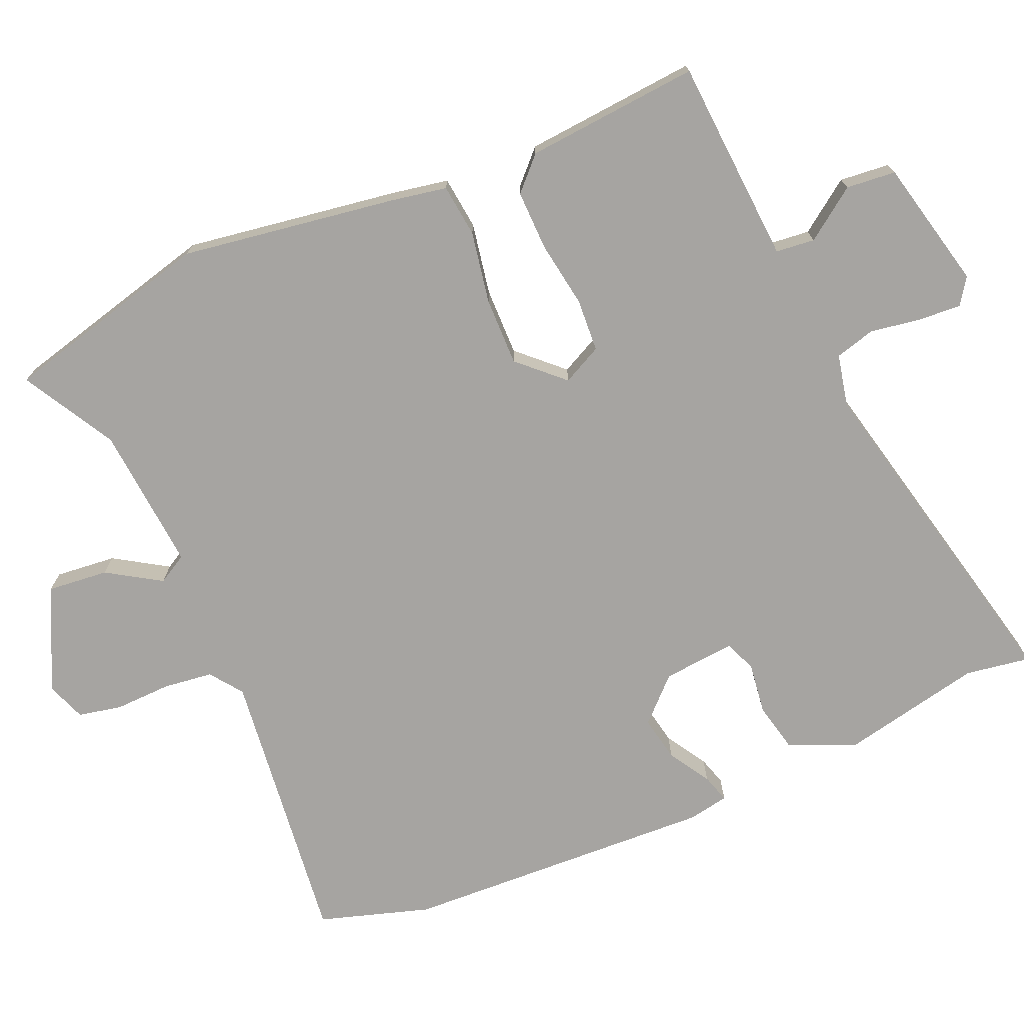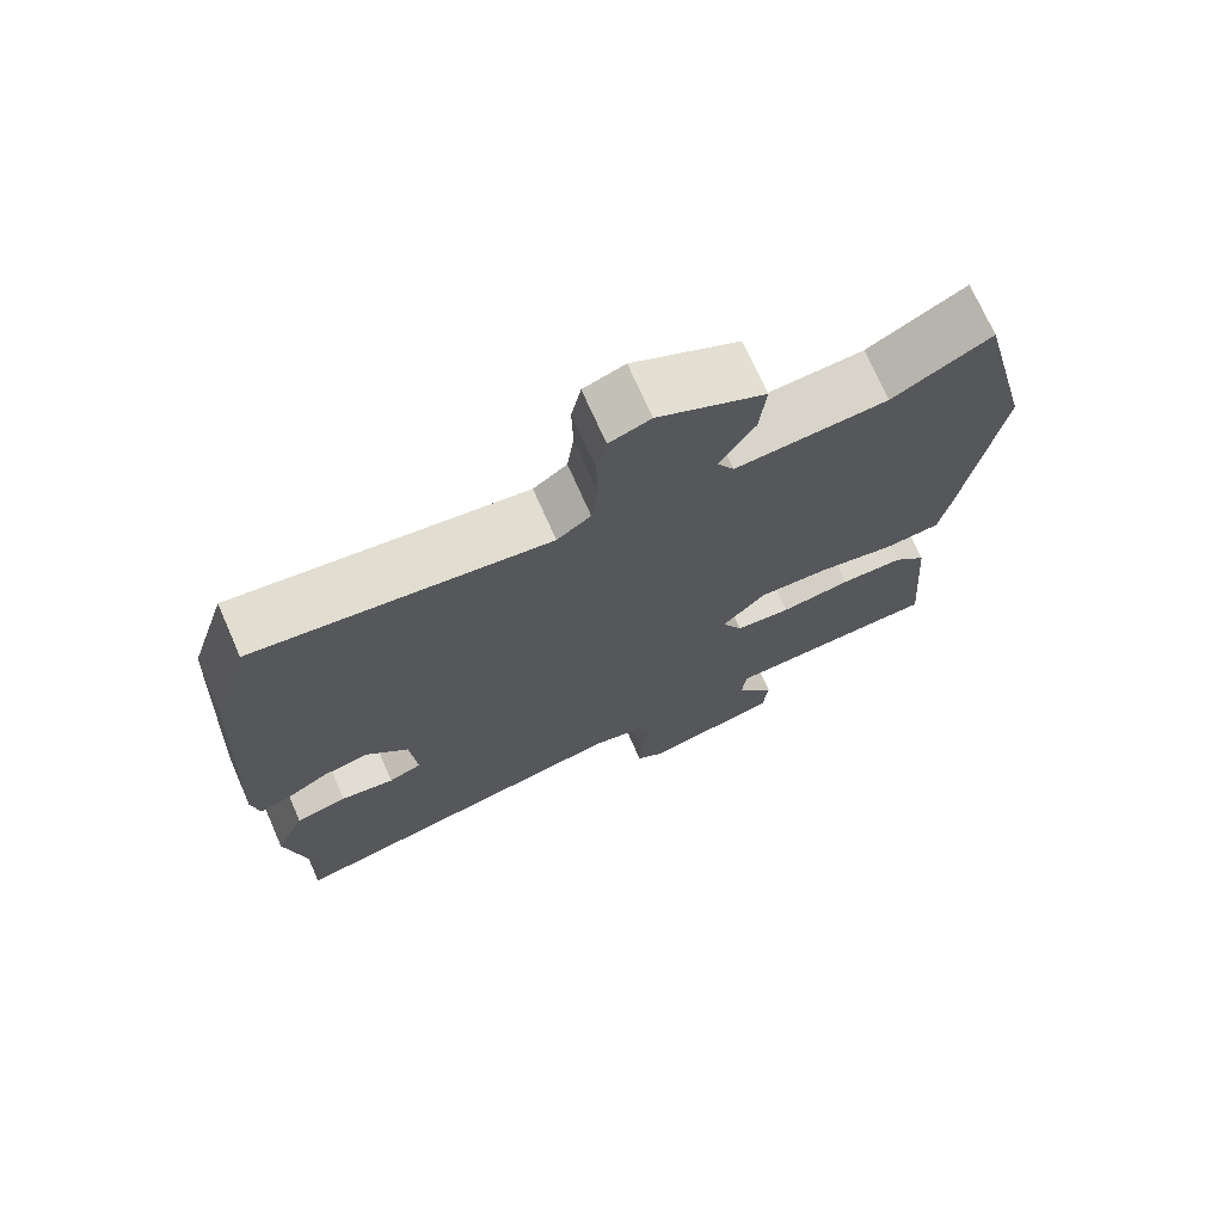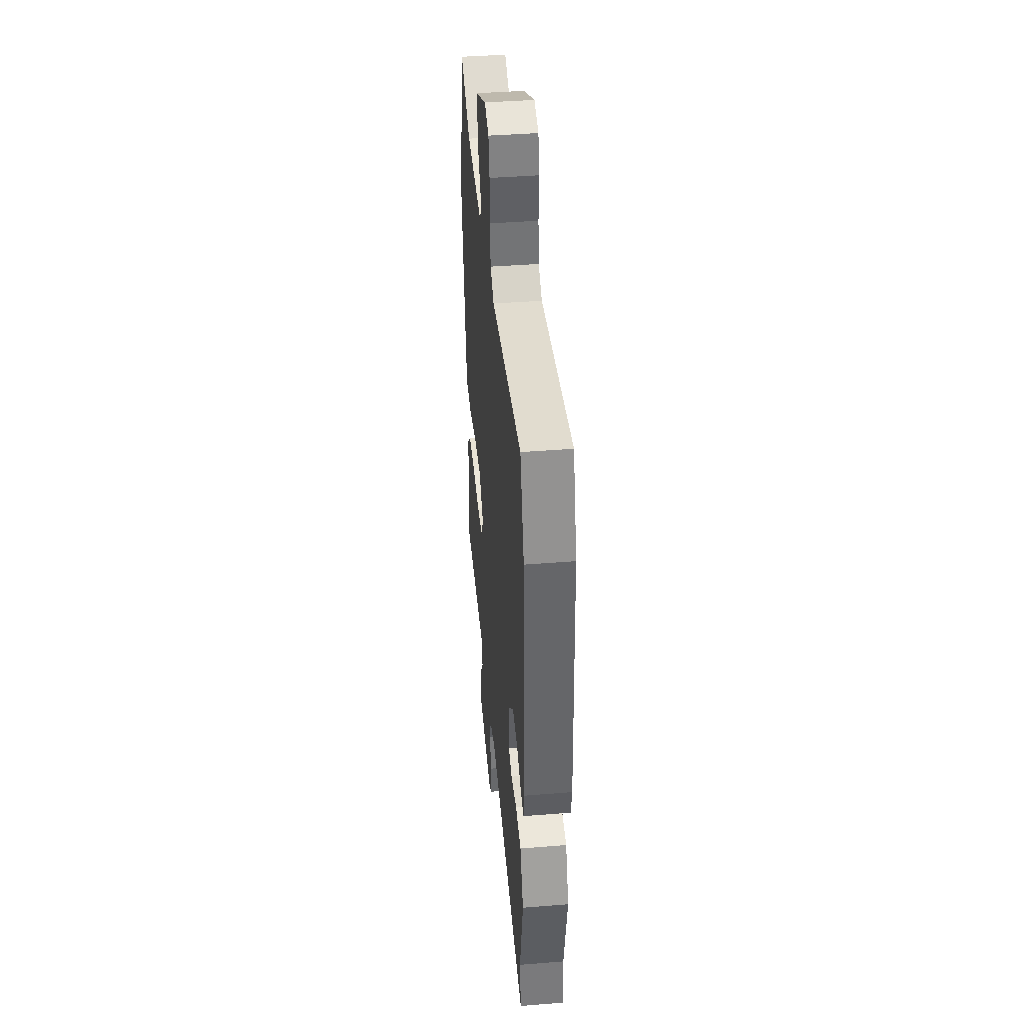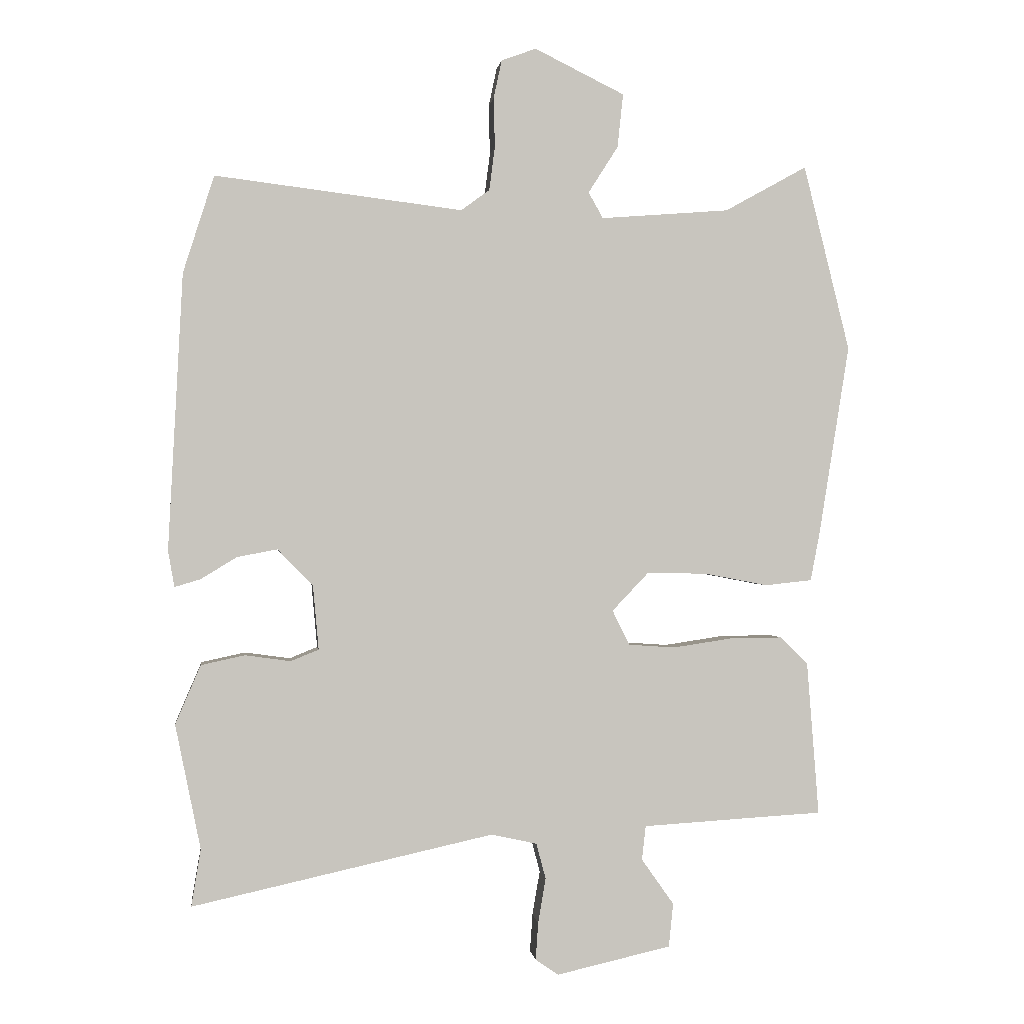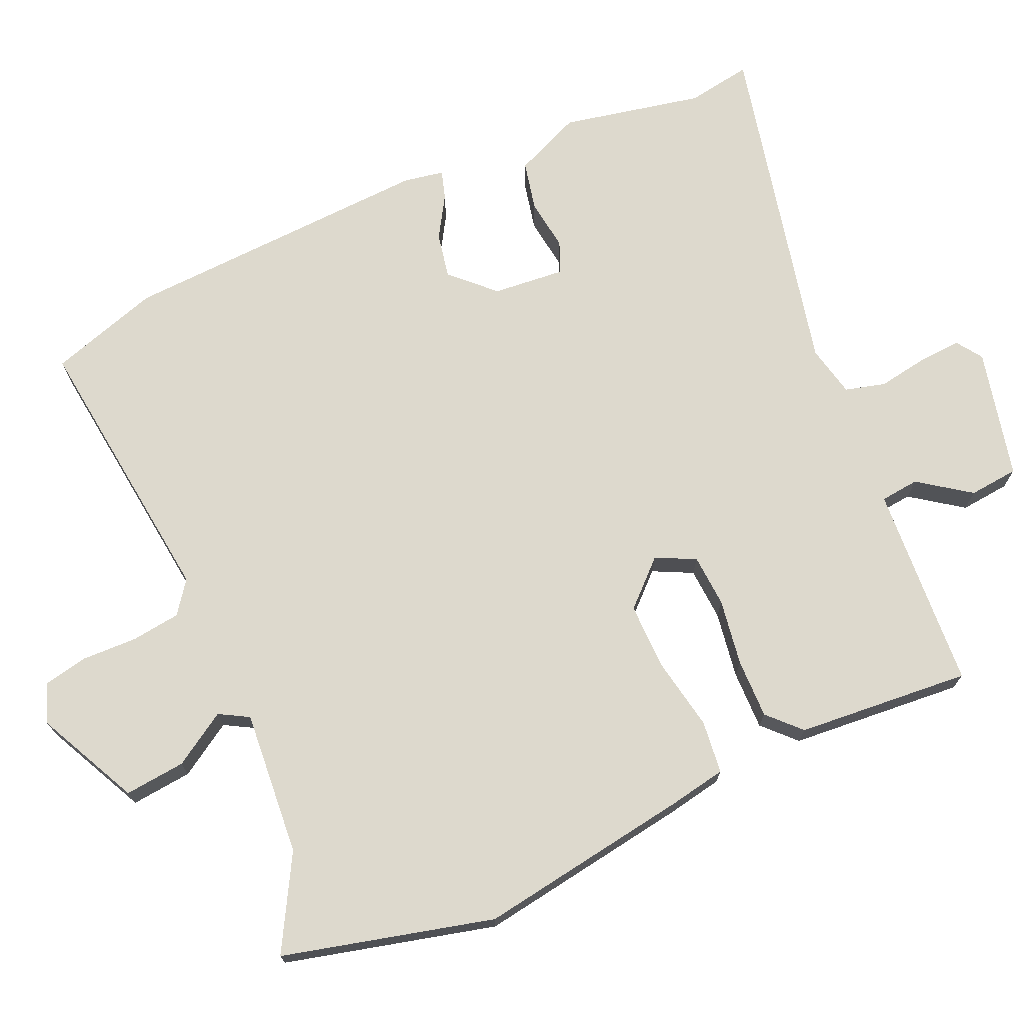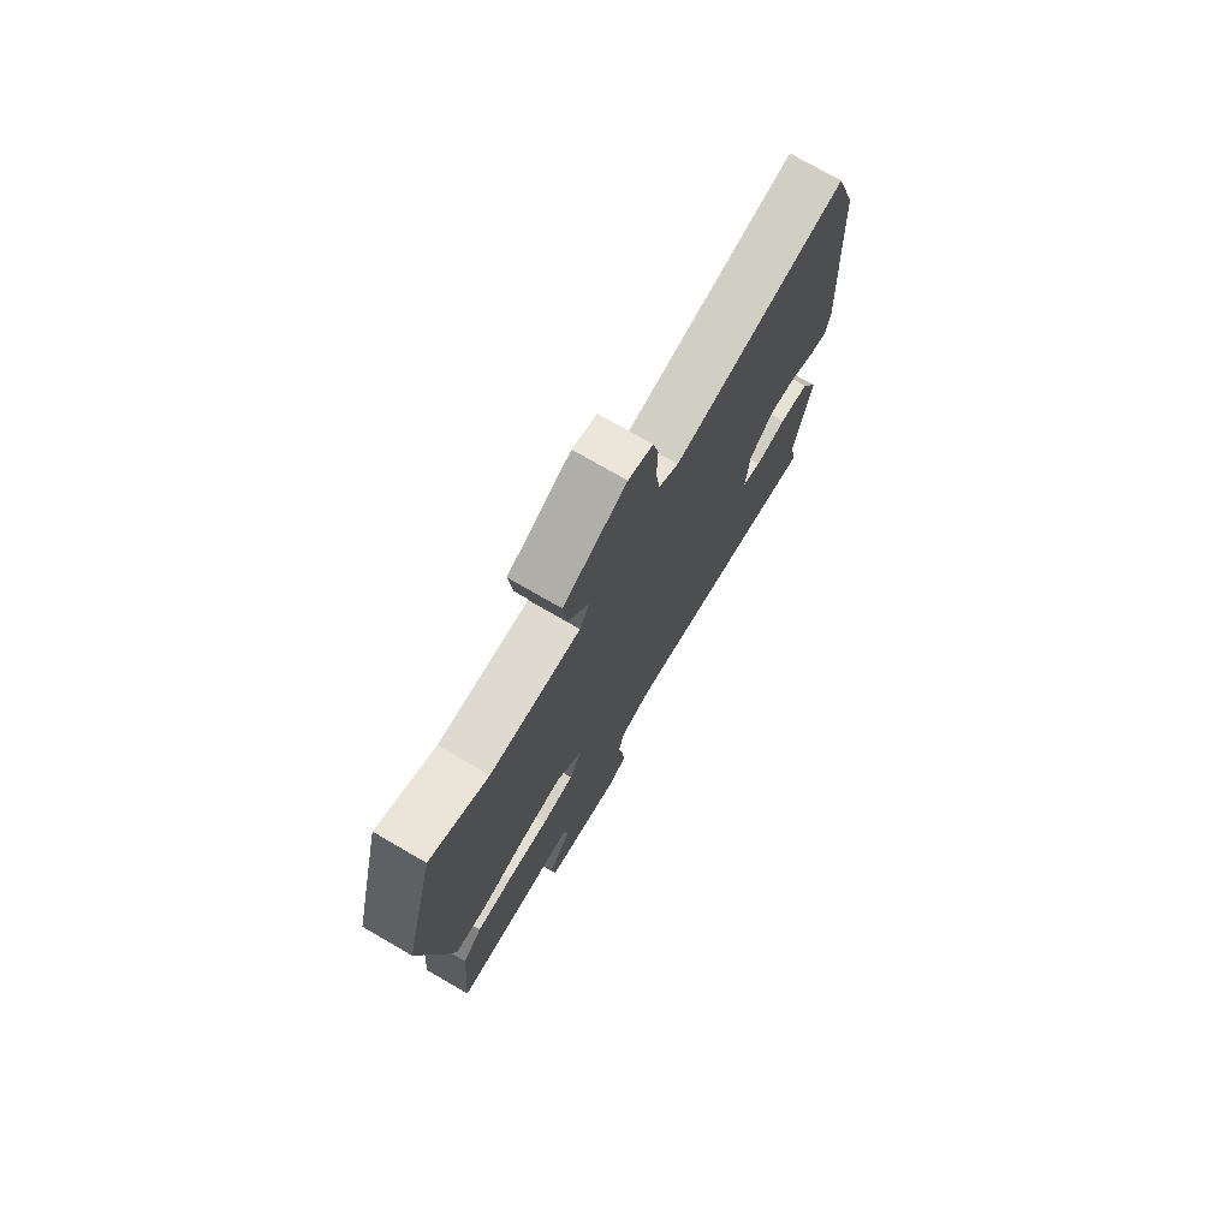
<metadata>
{"format":"obj","ext":"obj","renderer":"f3d","projection":"perspective","resolution":1024,"background":"white","views":[{"elev":-73.5,"azim":113.7,"up":"+Y"},{"elev":72.2,"azim":-23.8,"up":"+Z"},{"elev":41.7,"azim":-95.5,"up":"+Z"},{"elev":-0.0,"azim":-7.1,"up":"+Z"},{"elev":71.9,"azim":66.3,"up":"+Y"},{"elev":75.2,"azim":120.0,"up":"+Z"}]}
</metadata>
<code>
v 0.475 0.07 0.601
v 0.548 0.07 0.307
v 0.5 0.07 0.007
v 0.485 0.07 -0.071
v 0.411 0.07 -0.079
v 0.311 0.07 -0.06
v 0.216 0.07 -0.058
v 0.158 0.07 -0.119
v 0.185 0.07 -0.174
v 0.259 0.07 -0.179
v 0.352 0.07 -0.165
v 0.435 0.07 -0.164
v 0.479 0.07 -0.207
v 0.498 0.07 -0.45
v 0.393 0.07 -0.456
v 0.212 0.07 -0.467
v 0.206 0.07 -0.521
v 0.257 0.07 -0.593
v 0.25 0.07 -0.662
v 0.069 0.07 -0.703
v 0.033 0.07 -0.678
v 0.037 0.07 -0.619
v 0.049 0.07 -0.548
v 0.034 0.07 -0.492
v -0.038 0.07 -0.476
v -0.514 0.07 -0.581
v -0.499 0.07 -0.491
v -0.539 0.07 -0.294
v -0.499 0.07 -0.201
v -0.43 0.07 -0.186
v -0.358 0.07 -0.196
v -0.314 0.07 -0.178
v -0.323 0.07 -0.077
v -0.379 0.07 -0.019
v -0.442 0.07 -0.031
v -0.5 0.07 -0.066
v -0.54 0.07 -0.078
v -0.55 0.07 -0.021
v -0.527 0.07 0.416
v -0.478 0.07 0.57
v -0.087 0.07 0.522
v -0.042 0.07 0.555
v -0.033 0.07 0.624
v -0.035 0.07 0.702
v -0.022 0.07 0.763
v 0.033 0.07 0.783
v 0.175 0.07 0.713
v 0.166 0.07 0.628
v 0.119 0.07 0.554
v 0.142 0.07 0.513
v 0.345 0.07 0.529
v 0.475 0 0.601
v 0.548 0 0.307
v 0.5 0 0.007
v 0.485 0 -0.071
v 0.411 0 -0.079
v 0.311 0 -0.06
v 0.216 0 -0.058
v 0.158 0 -0.119
v 0.185 0 -0.174
v 0.259 0 -0.179
v 0.352 0 -0.165
v 0.435 0 -0.164
v 0.479 0 -0.207
v 0.498 0 -0.45
v 0.393 0 -0.456
v 0.212 0 -0.467
v 0.206 0 -0.521
v 0.257 0 -0.593
v 0.25 0 -0.662
v 0.069 0 -0.703
v 0.033 0 -0.678
v 0.037 0 -0.619
v 0.049 0 -0.548
v 0.034 0 -0.492
v -0.038 0 -0.476
v -0.514 0 -0.581
v -0.499 0 -0.491
v -0.539 0 -0.294
v -0.499 0 -0.201
v -0.43 0 -0.186
v -0.358 0 -0.196
v -0.314 0 -0.178
v -0.323 0 -0.077
v -0.379 0 -0.019
v -0.442 0 -0.031
v -0.5 0 -0.066
v -0.54 0 -0.078
v -0.55 0 -0.021
v -0.527 0 0.416
v -0.478 0 0.57
v -0.087 0 0.522
v -0.042 0 0.555
v -0.033 0 0.624
v -0.035 0 0.702
v -0.022 0 0.763
v 0.033 0 0.783
v 0.175 0 0.713
v 0.166 0 0.628
v 0.119 0 0.554
v 0.142 0 0.513
v 0.345 0 0.529
f 47 48 49
f 46 47 49
f 45 46 49
f 44 45 49
f 43 44 49
f 42 43 49 50
f 41 42 50
f 39 40 41
f 38 39 41
f 37 38 41
f 36 37 41
f 35 36 41
f 34 35 41 50
f 33 34 50 51
f 29 30 31
f 28 29 31
f 27 28 31
f 27 31 32
f 26 27 32
f 25 26 32
f 32 33 51
f 25 32 51
f 24 25 51
f 21 22 23
f 20 21 23
f 19 20 23
f 18 19 23
f 17 18 23
f 16 17 23 24
f 13 14 15
f 12 13 15
f 11 12 15
f 10 11 15
f 9 10 15 16
f 8 9 16 24
f 4 5 6
f 3 4 6
f 2 3 6
f 1 2 6
f 51 1 6
f 51 6 7
f 8 24 51
f 7 8 51
f 100 99 98
f 100 98 97
f 100 97 96
f 100 96 95
f 100 95 94
f 101 100 94 93
f 101 93 92
f 92 91 90
f 92 90 89
f 92 89 88
f 92 88 87
f 92 87 86
f 101 92 86 85
f 102 101 85 84
f 82 81 80
f 82 80 79
f 82 79 78
f 83 82 78
f 83 78 77
f 83 77 76
f 102 84 83
f 102 83 76
f 102 76 75
f 74 73 72
f 74 72 71
f 74 71 70
f 74 70 69
f 74 69 68
f 75 74 68 67
f 66 65 64
f 66 64 63
f 66 63 62
f 66 62 61
f 67 66 61 60
f 75 67 60 59
f 57 56 55
f 57 55 54
f 57 54 53
f 57 53 52
f 57 52 102
f 58 57 102
f 102 75 59
f 102 59 58
f 1 52 53 2
f 2 53 54 3
f 3 54 55 4
f 4 55 56 5
f 5 56 57 6
f 6 57 58 7
f 7 58 59 8
f 8 59 60 9
f 9 60 61 10
f 10 61 62 11
f 11 62 63 12
f 12 63 64 13
f 13 64 65 14
f 14 65 66 15
f 15 66 67 16
f 16 67 68 17
f 17 68 69 18
f 18 69 70 19
f 19 70 71 20
f 20 71 72 21
f 21 72 73 22
f 22 73 74 23
f 23 74 75 24
f 24 75 76 25
f 25 76 77 26
f 26 77 78 27
f 27 78 79 28
f 28 79 80 29
f 29 80 81 30
f 30 81 82 31
f 31 82 83 32
f 32 83 84 33
f 33 84 85 34
f 34 85 86 35
f 35 86 87 36
f 36 87 88 37
f 37 88 89 38
f 38 89 90 39
f 39 90 91 40
f 40 91 92 41
f 41 92 93 42
f 42 93 94 43
f 43 94 95 44
f 44 95 96 45
f 45 96 97 46
f 46 97 98 47
f 47 98 99 48
f 48 99 100 49
f 49 100 101 50
f 50 101 102 51
f 51 102 52 1

</code>
